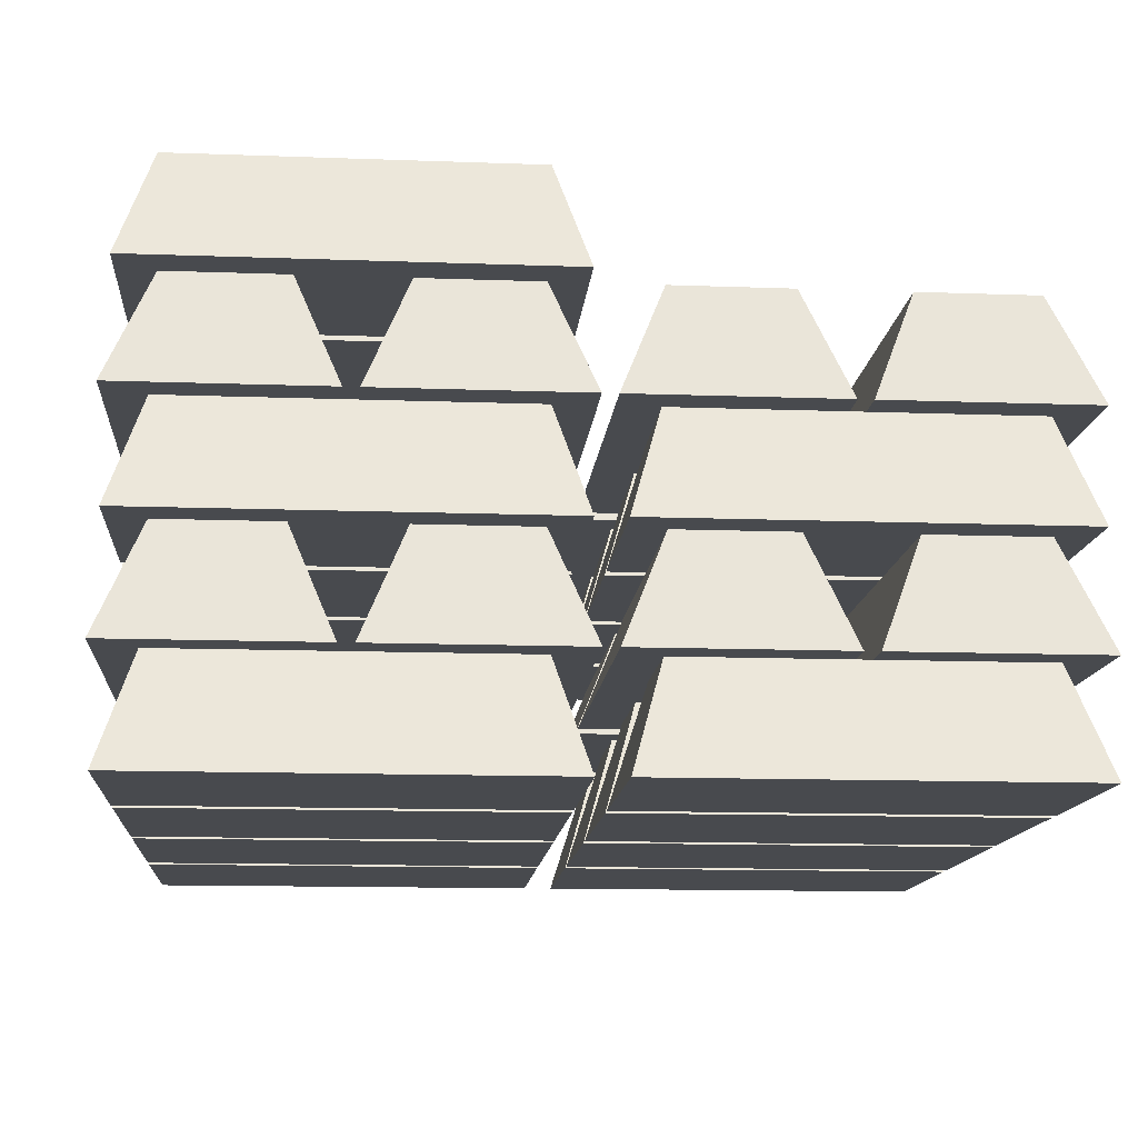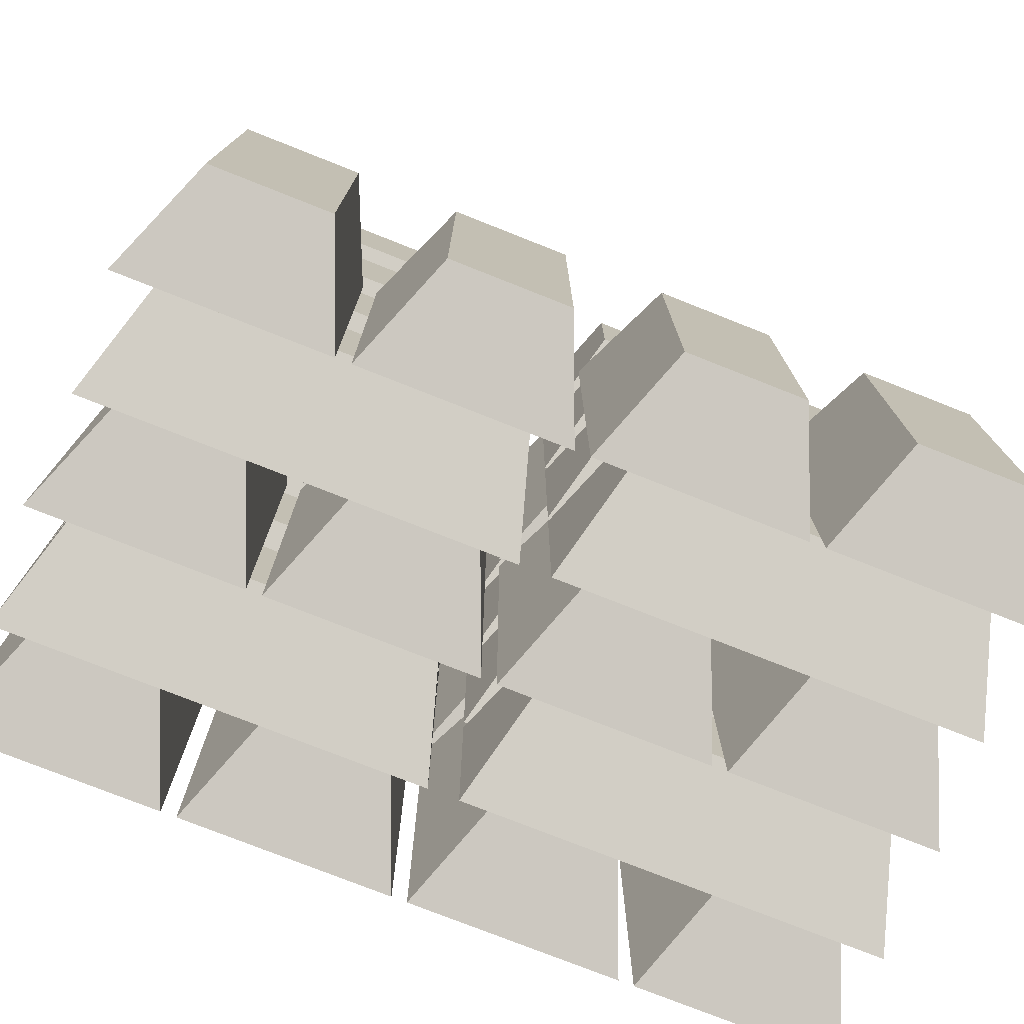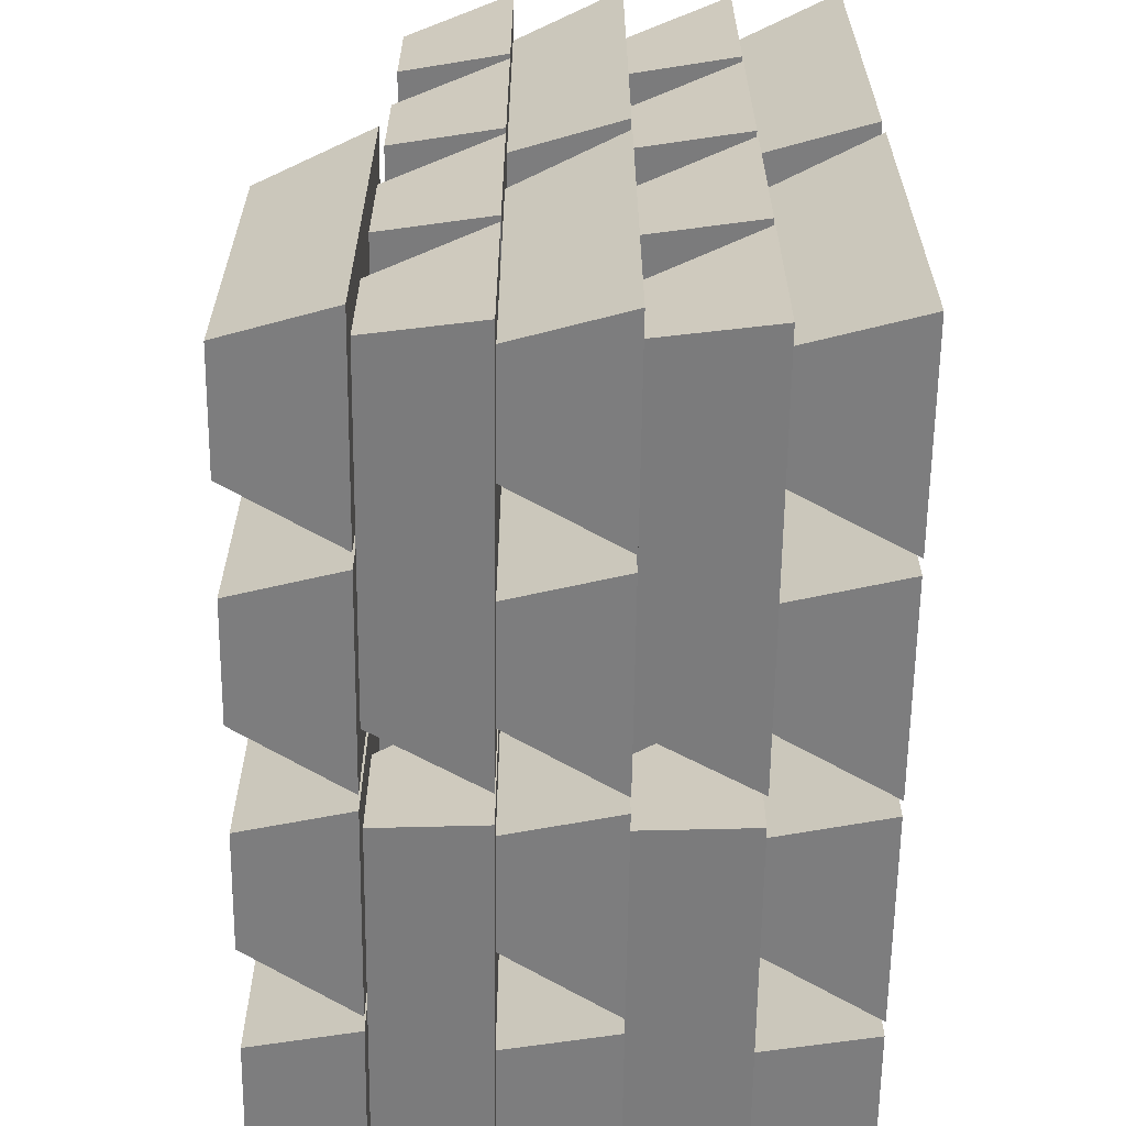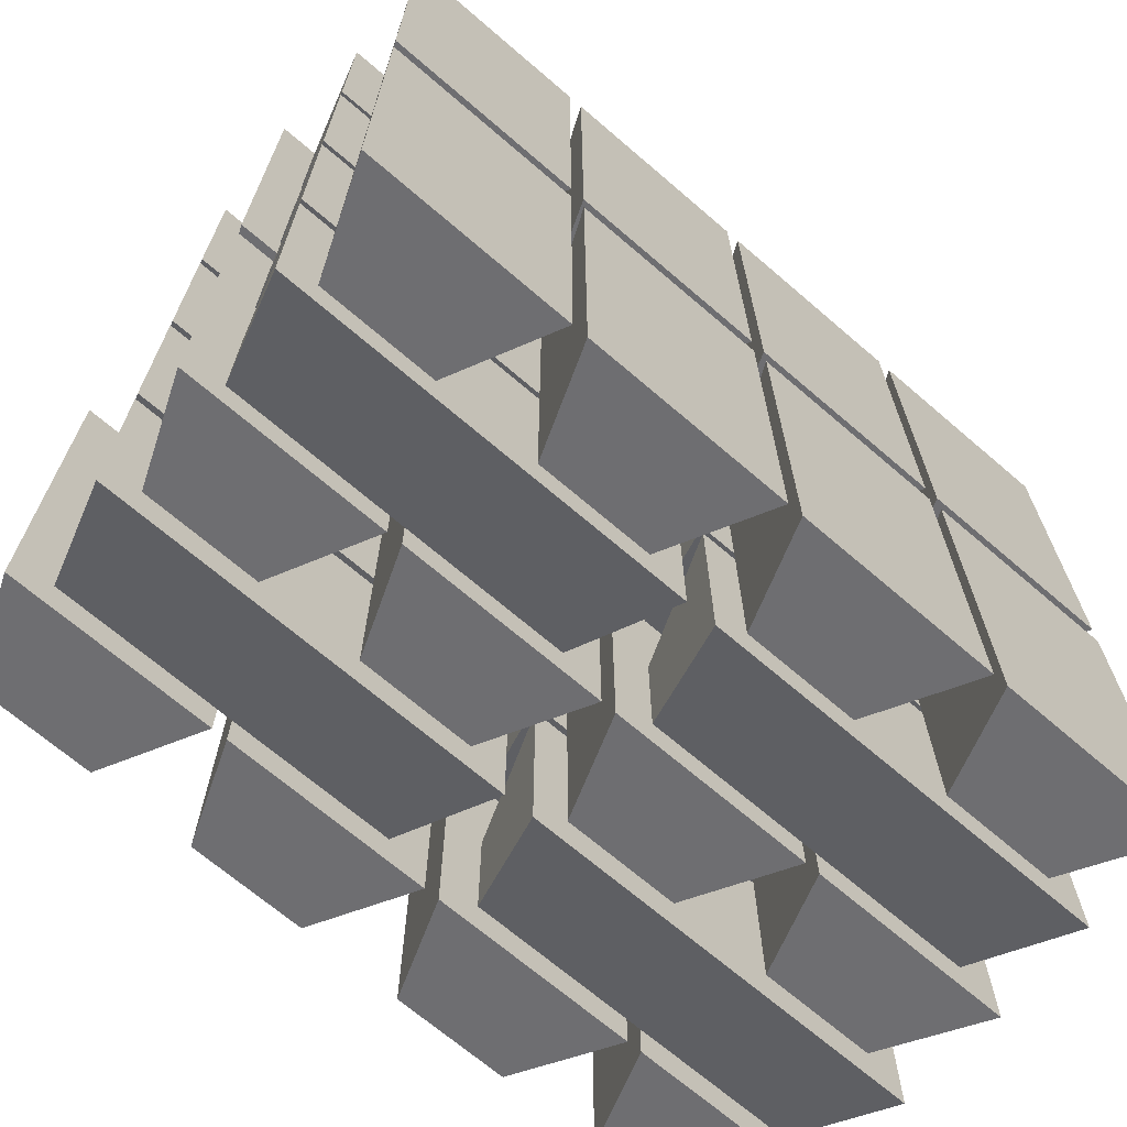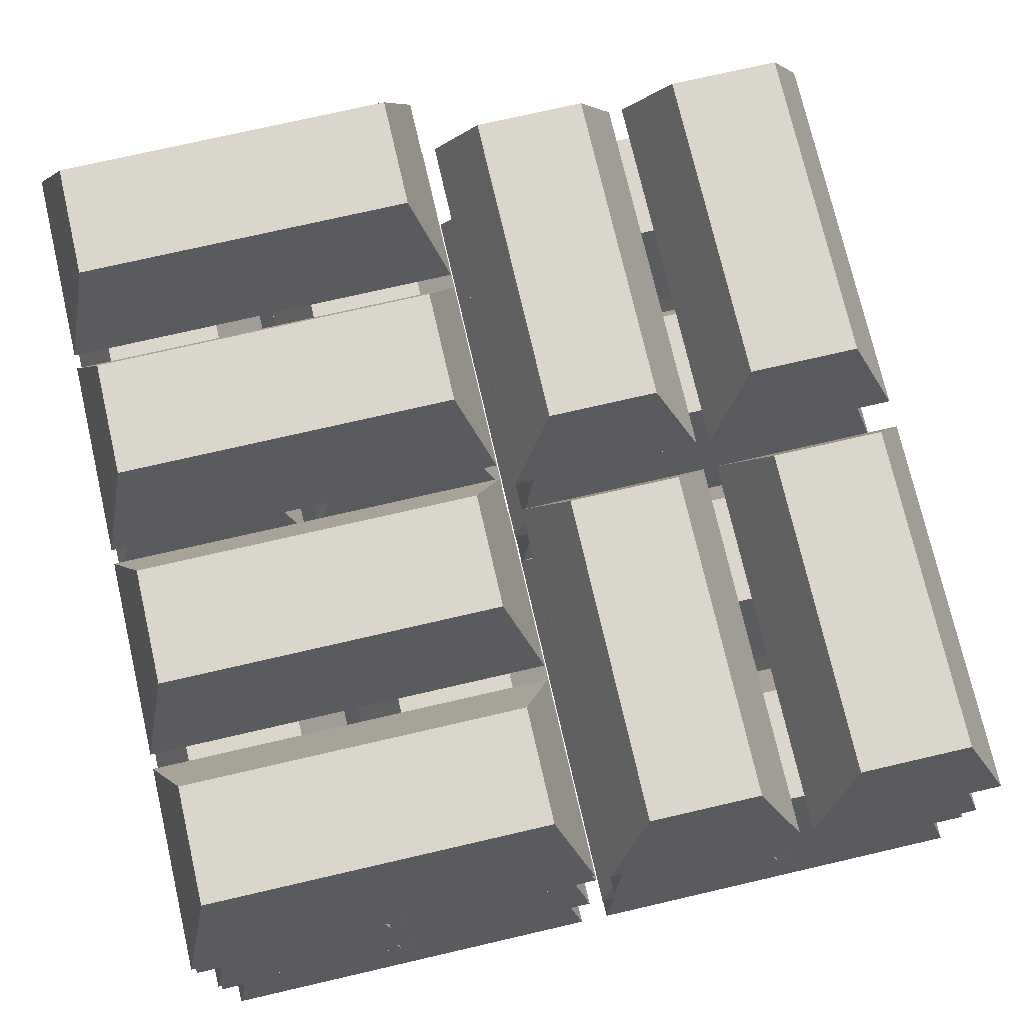
<metadata>
{"format":"obj","ext":"obj","renderer":"f3d","projection":"perspective","resolution":1024,"background":"white","views":[{"elev":-13.1,"azim":-94.8,"up":"+Y"},{"elev":-76.5,"azim":158.4,"up":"+Z"},{"elev":-62.6,"azim":-90.7,"up":"+Z"},{"elev":-68.9,"azim":-40.7,"up":"+Z"},{"elev":74.1,"azim":-103.0,"up":"+Y"}]}
</metadata>
<code>
o Cube.062_Cube.002
v -0.008491 0 -0.483
v -0.05876 0.125 -0.4456
v -0.008492 0 -0.01698
v -0.05876 0.125 -0.05436
v -0.2415 0 -0.483
v -0.1912 0.125 -0.4456
v -0.2415 0 -0.01698
v -0.1912 0.125 -0.05436
f 1 2 4 3
f 3 4 8 7
f 7 8 6 5
f 5 6 2 1
f 3 7 5 1
f 8 4 2 6
o Cube.061_Cube.002
v -0.2585 0 -0.483
v -0.3088 0.125 -0.4456
v -0.2585 0 -0.01698
v -0.3088 0.125 -0.05436
v -0.4915 0 -0.483
v -0.4412 0.125 -0.4456
v -0.4915 0 -0.01698
v -0.4412 0.125 -0.05436
f 9 10 12 11
f 11 12 16 15
f 15 16 14 13
f 13 14 10 9
f 11 15 13 9
f 16 12 10 14
o Cube.060_Cube.002
v 0.008491 0 -0.01698
v 0.05876 0.125 -0.05436
v 0.008492 0 -0.483
v 0.05876 0.125 -0.4456
v 0.2415 0 -0.01698
v 0.1912 0.125 -0.05436
v 0.2415 0 -0.483
v 0.1912 0.125 -0.4456
f 17 18 20 19
f 19 20 24 23
f 23 24 22 21
f 21 22 18 17
f 19 23 21 17
f 24 20 18 22
o Cube.059_Cube.002
v 0.2585 0 -0.01698
v 0.3088 0.125 -0.05436
v 0.2585 0 -0.483
v 0.3088 0.125 -0.4456
v 0.4915 0 -0.01698
v 0.4412 0.125 -0.05436
v 0.4915 0 -0.483
v 0.4412 0.125 -0.4456
f 25 26 28 27
f 27 28 32 31
f 31 32 30 29
f 29 30 26 25
f 27 31 29 25
f 32 28 26 30
o Cube.032_Cube.002
v 0.2585 -0.25 -0.01698
v 0.3088 -0.125 -0.05436
v 0.2585 -0.25 -0.483
v 0.3088 -0.125 -0.4456
v 0.4915 -0.25 -0.01698
v 0.4412 -0.125 -0.05436
v 0.4915 -0.25 -0.483
v 0.4412 -0.125 -0.4456
f 33 34 36 35
f 35 36 40 39
f 39 40 38 37
f 37 38 34 33
f 35 39 37 33
f 40 36 34 38
o Cube.031_Cube.002
v 0.2415 -0.25 -0.483
v 0.1912 -0.125 -0.4456
v 0.2415 -0.25 -0.01698
v 0.1912 -0.125 -0.05436
v 0.008492 -0.25 -0.483
v 0.05876 -0.125 -0.4456
v 0.008491 -0.25 -0.01698
v 0.05876 -0.125 -0.05436
f 41 42 44 43
f 43 44 48 47
f 47 48 46 45
f 45 46 42 41
f 43 47 45 41
f 48 44 42 46
o Cube.030_Cube.002
v 0.4915 -0.25 0.01698
v 0.4412 -0.125 0.05436
v 0.4915 -0.25 0.483
v 0.4412 -0.125 0.4456
v 0.2585 -0.25 0.01698
v 0.3088 -0.125 0.05436
v 0.2585 -0.25 0.483
v 0.3088 -0.125 0.4456
f 49 50 52 51
f 51 52 56 55
f 55 56 54 53
f 53 54 50 49
f 51 55 53 49
f 56 52 50 54
o Cube.029_Cube.002
v 0.2415 -0.25 0.01698
v 0.1912 -0.125 0.05436
v 0.2415 -0.25 0.483
v 0.1912 -0.125 0.4456
v 0.008492 -0.25 0.01698
v 0.05876 -0.125 0.05436
v 0.008491 -0.25 0.483
v 0.05876 -0.125 0.4456
f 57 58 60 59
f 59 60 64 63
f 63 64 62 61
f 61 62 58 57
f 59 63 61 57
f 64 60 58 62
o Cube.028_Cube.002
v -0.008491 -0.25 0.01698
v -0.05876 -0.125 0.05436
v -0.008492 -0.25 0.483
v -0.05876 -0.125 0.4456
v -0.2415 -0.25 0.01698
v -0.1912 -0.125 0.05436
v -0.2415 -0.25 0.483
v -0.1912 -0.125 0.4456
f 65 66 68 67
f 67 68 72 71
f 71 72 70 69
f 69 70 66 65
f 67 71 69 65
f 72 68 66 70
o Cube.027_Cube.002
v -0.2585 -0.25 0.01698
v -0.3088 -0.125 0.05436
v -0.2585 -0.25 0.483
v -0.3088 -0.125 0.4456
v -0.4915 -0.25 0.01698
v -0.4412 -0.125 0.05436
v -0.4915 -0.25 0.483
v -0.4412 -0.125 0.4456
f 73 74 76 75
f 75 76 80 79
f 79 80 78 77
f 77 78 74 73
f 75 79 77 73
f 80 76 74 78
o Cube.026_Cube.002
v -0.2585 -0.25 -0.483
v -0.3088 -0.125 -0.4456
v -0.2585 -0.25 -0.01698
v -0.3088 -0.125 -0.05436
v -0.4915 -0.25 -0.483
v -0.4412 -0.125 -0.4456
v -0.4915 -0.25 -0.01698
v -0.4412 -0.125 -0.05436
f 81 82 84 83
f 83 84 88 87
f 87 88 86 85
f 85 86 82 81
f 83 87 85 81
f 88 84 82 86
o Cube.025_Cube.002
v -0.2415 -0.25 -0.01698
v -0.1912 -0.125 -0.05436
v -0.2415 -0.25 -0.483
v -0.1912 -0.125 -0.4456
v -0.008491 -0.25 -0.01698
v -0.05876 -0.125 -0.05436
v -0.008491 -0.25 -0.483
v -0.05876 -0.125 -0.4456
f 89 90 92 91
f 91 92 96 95
f 95 96 94 93
f 93 94 90 89
f 91 95 93 89
f 96 92 90 94
o Cube.024_Cube.002
v 0.01698 -0.125 -0.2415
v 0.05436 0 -0.1912
v 0.483 -0.125 -0.2415
v 0.4456 0 -0.1912
v 0.01698 -0.125 -0.008492
v 0.05436 0 -0.05876
v 0.483 -0.125 -0.008491
v 0.4456 0 -0.05876
f 97 98 100 99
f 99 100 104 103
f 103 104 102 101
f 101 102 98 97
f 99 103 101 97
f 104 100 98 102
o Cube.023_Cube.002
v 0.483 -0.125 -0.2585
v 0.4456 0 -0.3088
v 0.01698 -0.125 -0.2585
v 0.05436 0 -0.3088
v 0.483 -0.125 -0.4915
v 0.4456 0 -0.4412
v 0.01698 -0.125 -0.4915
v 0.05436 0 -0.4412
f 105 106 108 107
f 107 108 112 111
f 111 112 110 109
f 109 110 106 105
f 107 111 109 105
f 112 108 106 110
o Cube.022_Cube.002
v -0.01698 -0.125 -0.2585
v -0.05436 0 -0.3088
v -0.483 -0.125 -0.2585
v -0.4456 0 -0.3088
v -0.01698 -0.125 -0.4915
v -0.05436 0 -0.4412
v -0.483 -0.125 -0.4915
v -0.4456 0 -0.4412
f 113 114 116 115
f 115 116 120 119
f 119 120 118 117
f 117 118 114 113
f 115 119 117 113
f 120 116 114 118
o Cube.021_Cube.002
v -0.483 -0.125 -0.2415
v -0.4456 0 -0.1912
v -0.01698 -0.125 -0.2415
v -0.05436 0 -0.1912
v -0.483 -0.125 -0.008492
v -0.4456 0 -0.05876
v -0.01698 -0.125 -0.008491
v -0.05436 0 -0.05876
f 121 122 124 123
f 123 124 128 127
f 127 128 126 125
f 125 126 122 121
f 123 127 125 121
f 128 124 122 126
o Cube.020_Cube.002
v -0.01698 -0.125 0.4915
v -0.05436 0 0.4412
v -0.483 -0.125 0.4915
v -0.4456 0 0.4412
v -0.01698 -0.125 0.2585
v -0.05436 0 0.3088
v -0.483 -0.125 0.2585
v -0.4456 0 0.3088
f 129 130 132 131
f 131 132 136 135
f 135 136 134 133
f 133 134 130 129
f 131 135 133 129
f 136 132 130 134
o Cube.019_Cube.002
v -0.483 -0.125 0.008491
v -0.4456 0 0.05876
v -0.01698 -0.125 0.008491
v -0.05436 0 0.05876
v -0.483 -0.125 0.2415
v -0.4456 0 0.1912
v -0.01698 -0.125 0.2415
v -0.05436 0 0.1912
f 137 138 140 139
f 139 140 144 143
f 143 144 142 141
f 141 142 138 137
f 139 143 141 137
f 144 140 138 142
o Cube.018_Cube.002
v 0.483 -0.125 0.4915
v 0.4456 0 0.4412
v 0.01698 -0.125 0.4915
v 0.05436 0 0.4412
v 0.483 -0.125 0.2585
v 0.4456 0 0.3088
v 0.01698 -0.125 0.2585
v 0.05436 0 0.3088
f 145 146 148 147
f 147 148 152 151
f 151 152 150 149
f 149 150 146 145
f 147 151 149 145
f 152 148 146 150
o Cube.017_Cube.002
v 0.483 -0.125 0.2415
v 0.4456 0 0.1912
v 0.01698 -0.125 0.2415
v 0.05436 0 0.1912
v 0.483 -0.125 0.008491
v 0.4456 0 0.05876
v 0.01698 -0.125 0.008491
v 0.05436 0 0.05876
f 153 154 156 155
f 155 156 160 159
f 159 160 158 157
f 157 158 154 153
f 155 159 157 153
f 160 156 154 158
o Cube.016_Cube.002
v 0.01698 -0.375 0.2585
v 0.05436 -0.25 0.3088
v 0.483 -0.375 0.2585
v 0.4456 -0.25 0.3088
v 0.01698 -0.375 0.4915
v 0.05436 -0.25 0.4412
v 0.483 -0.375 0.4915
v 0.4456 -0.25 0.4412
f 161 162 164 163
f 163 164 168 167
f 167 168 166 165
f 165 166 162 161
f 163 167 165 161
f 168 164 162 166
o Cube.015_Cube.002
v 0.01698 -0.375 0.008491
v 0.05436 -0.25 0.05876
v 0.483 -0.375 0.008492
v 0.4456 -0.25 0.05876
v 0.01698 -0.375 0.2415
v 0.05436 -0.25 0.1912
v 0.483 -0.375 0.2415
v 0.4456 -0.25 0.1912
f 169 170 172 171
f 171 172 176 175
f 175 176 174 173
f 173 174 170 169
f 171 175 173 169
f 176 172 170 174
o Cube.014_Cube.002
v -0.483 -0.375 0.008491
v -0.4456 -0.25 0.05876
v -0.01698 -0.375 0.008491
v -0.05436 -0.25 0.05876
v -0.483 -0.375 0.2415
v -0.4456 -0.25 0.1912
v -0.01698 -0.375 0.2415
v -0.05436 -0.25 0.1912
f 177 178 180 179
f 179 180 184 183
f 183 184 182 181
f 181 182 178 177
f 179 183 181 177
f 184 180 178 182
o Cube.013_Cube.002
v -0.01698 -0.375 0.4915
v -0.05436 -0.25 0.4412
v -0.483 -0.375 0.4915
v -0.4456 -0.25 0.4412
v -0.01698 -0.375 0.2585
v -0.05436 -0.25 0.3088
v -0.483 -0.375 0.2585
v -0.4456 -0.25 0.3088
f 185 186 188 187
f 187 188 192 191
f 191 192 190 189
f 189 190 186 185
f 187 191 189 185
f 192 188 186 190
o Cube.012_Cube.002
v -0.01698 -0.375 -0.008491
v -0.05436 -0.25 -0.05876
v -0.483 -0.375 -0.008492
v -0.4456 -0.25 -0.05876
v -0.01698 -0.375 -0.2415
v -0.05436 -0.25 -0.1912
v -0.483 -0.375 -0.2415
v -0.4456 -0.25 -0.1912
f 193 194 196 195
f 195 196 200 199
f 199 200 198 197
f 197 198 194 193
f 195 199 197 193
f 200 196 194 198
o Cube.011_Cube.002
v -0.01698 -0.375 -0.2585
v -0.05436 -0.25 -0.3088
v -0.483 -0.375 -0.2585
v -0.4456 -0.25 -0.3088
v -0.01698 -0.375 -0.4915
v -0.05436 -0.25 -0.4412
v -0.483 -0.375 -0.4915
v -0.4456 -0.25 -0.4412
f 201 202 204 203
f 203 204 208 207
f 207 208 206 205
f 205 206 202 201
f 203 207 205 201
f 208 204 202 206
o Cube.010_Cube.002
v 0.483 -0.375 -0.2585
v 0.4456 -0.25 -0.3088
v 0.01698 -0.375 -0.2585
v 0.05436 -0.25 -0.3088
v 0.483 -0.375 -0.4915
v 0.4456 -0.25 -0.4412
v 0.01698 -0.375 -0.4915
v 0.05436 -0.25 -0.4412
f 209 210 212 211
f 211 212 216 215
f 215 216 214 213
f 213 214 210 209
f 211 215 213 209
f 216 212 210 214
o Cube.009_Cube.002
v 0.483 -0.375 -0.008491
v 0.4456 -0.25 -0.05876
v 0.01698 -0.375 -0.008491
v 0.05436 -0.25 -0.05876
v 0.483 -0.375 -0.2415
v 0.4456 -0.25 -0.1912
v 0.01698 -0.375 -0.2415
v 0.05436 -0.25 -0.1912
f 217 218 220 219
f 219 220 224 223
f 223 224 222 221
f 221 222 218 217
f 219 223 221 217
f 224 220 218 222
o Cube.006_Cube.002
v -0.2415 -0.5 -0.01698
v -0.1912 -0.375 -0.05436
v -0.2415 -0.5 -0.483
v -0.1912 -0.375 -0.4456
v -0.008491 -0.5 -0.01698
v -0.05876 -0.375 -0.05436
v -0.008491 -0.5 -0.483
v -0.05876 -0.375 -0.4456
f 225 226 228 227
f 227 228 232 231
f 231 232 230 229
f 229 230 226 225
f 227 231 229 225
f 232 228 226 230
o Cube.005_Cube.002
v -0.4915 -0.5 -0.01698
v -0.4412 -0.375 -0.05436
v -0.4915 -0.5 -0.483
v -0.4412 -0.375 -0.4456
v -0.2585 -0.5 -0.01698
v -0.3088 -0.375 -0.05436
v -0.2585 -0.5 -0.483
v -0.3088 -0.375 -0.4456
f 233 234 236 235
f 235 236 240 239
f 239 240 238 237
f 237 238 234 233
f 235 239 237 233
f 240 236 234 238
o Cube.004_Cube.002
v -0.2585 -0.5 0.01698
v -0.3088 -0.375 0.05436
v -0.2585 -0.5 0.483
v -0.3088 -0.375 0.4456
v -0.4915 -0.5 0.01698
v -0.4412 -0.375 0.05436
v -0.4915 -0.5 0.483
v -0.4412 -0.375 0.4456
f 241 242 244 243
f 243 244 248 247
f 247 248 246 245
f 245 246 242 241
f 243 247 245 241
f 248 244 242 246
o Cube.003_Cube.002
v -0.008491 -0.5 0.01698
v -0.05876 -0.375 0.05436
v -0.008492 -0.5 0.483
v -0.05876 -0.375 0.4456
v -0.2415 -0.5 0.01698
v -0.1912 -0.375 0.05436
v -0.2415 -0.5 0.483
v -0.1912 -0.375 0.4456
f 249 250 252 251
f 251 252 256 255
f 255 256 254 253
f 253 254 250 249
f 251 255 253 249
f 256 252 250 254
o Cube.008_Cube.002
v 0.2585 -0.5 0.483
v 0.3088 -0.375 0.4456
v 0.2585 -0.5 0.01698
v 0.3088 -0.375 0.05436
v 0.4915 -0.5 0.483
v 0.4412 -0.375 0.4456
v 0.4915 -0.5 0.01698
v 0.4412 -0.375 0.05436
f 257 258 260 259
f 259 260 264 263
f 263 264 262 261
f 261 262 258 257
f 259 263 261 257
f 264 260 258 262
o Cube.007_Cube.002
v 0.008491 -0.5 0.483
v 0.05876 -0.375 0.4456
v 0.008491 -0.5 0.01698
v 0.05876 -0.375 0.05436
v 0.2415 -0.5 0.483
v 0.1912 -0.375 0.4456
v 0.2415 -0.5 0.01698
v 0.1912 -0.375 0.05436
f 265 266 268 267
f 267 268 272 271
f 271 272 270 269
f 269 270 266 265
f 267 271 269 265
f 272 268 266 270
o Cube.002
v 0.2415 -0.5 -0.483
v 0.1912 -0.375 -0.4456
v 0.2415 -0.5 -0.01698
v 0.1912 -0.375 -0.05436
v 0.008492 -0.5 -0.483
v 0.05876 -0.375 -0.4456
v 0.008491 -0.5 -0.01698
v 0.05876 -0.375 -0.05436
f 273 274 276 275
f 275 276 280 279
f 279 280 278 277
f 277 278 274 273
f 275 279 277 273
f 280 276 274 278
o Cube.001_Cube.002
v 0.2585 -0.5 -0.01698
v 0.3088 -0.375 -0.05436
v 0.2585 -0.5 -0.483
v 0.3088 -0.375 -0.4456
v 0.4915 -0.5 -0.01698
v 0.4412 -0.375 -0.05436
v 0.4915 -0.5 -0.483
v 0.4412 -0.375 -0.4456
f 281 282 284 283
f 283 284 288 287
f 287 288 286 285
f 285 286 282 281
f 283 287 285 281
f 288 284 282 286

</code>
